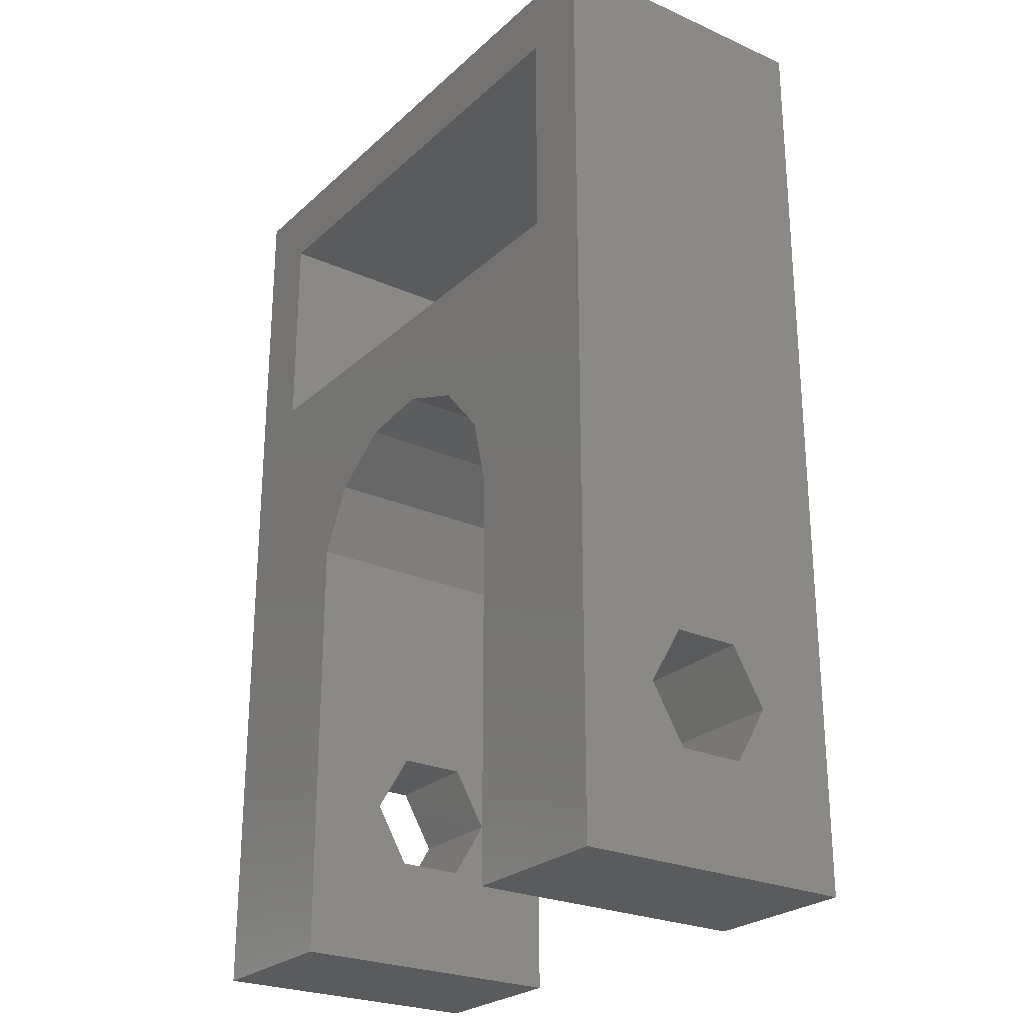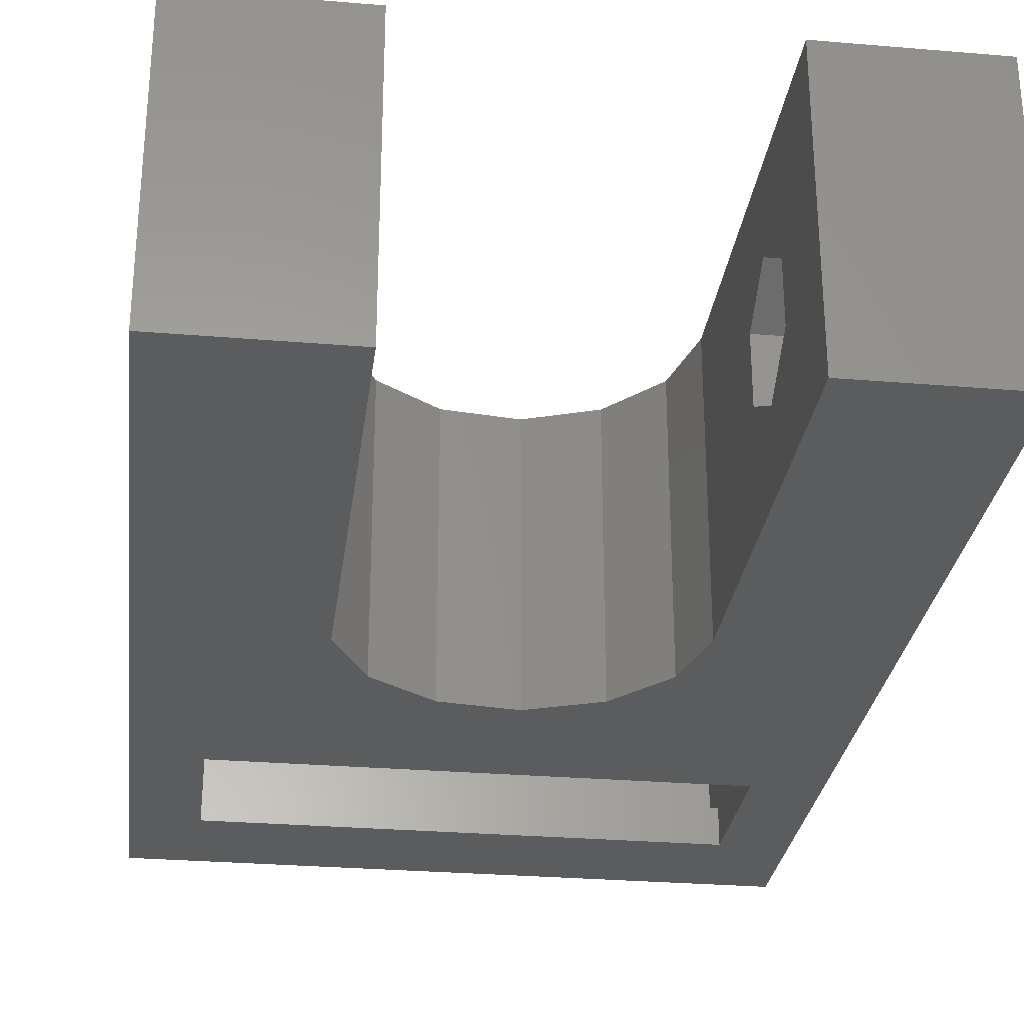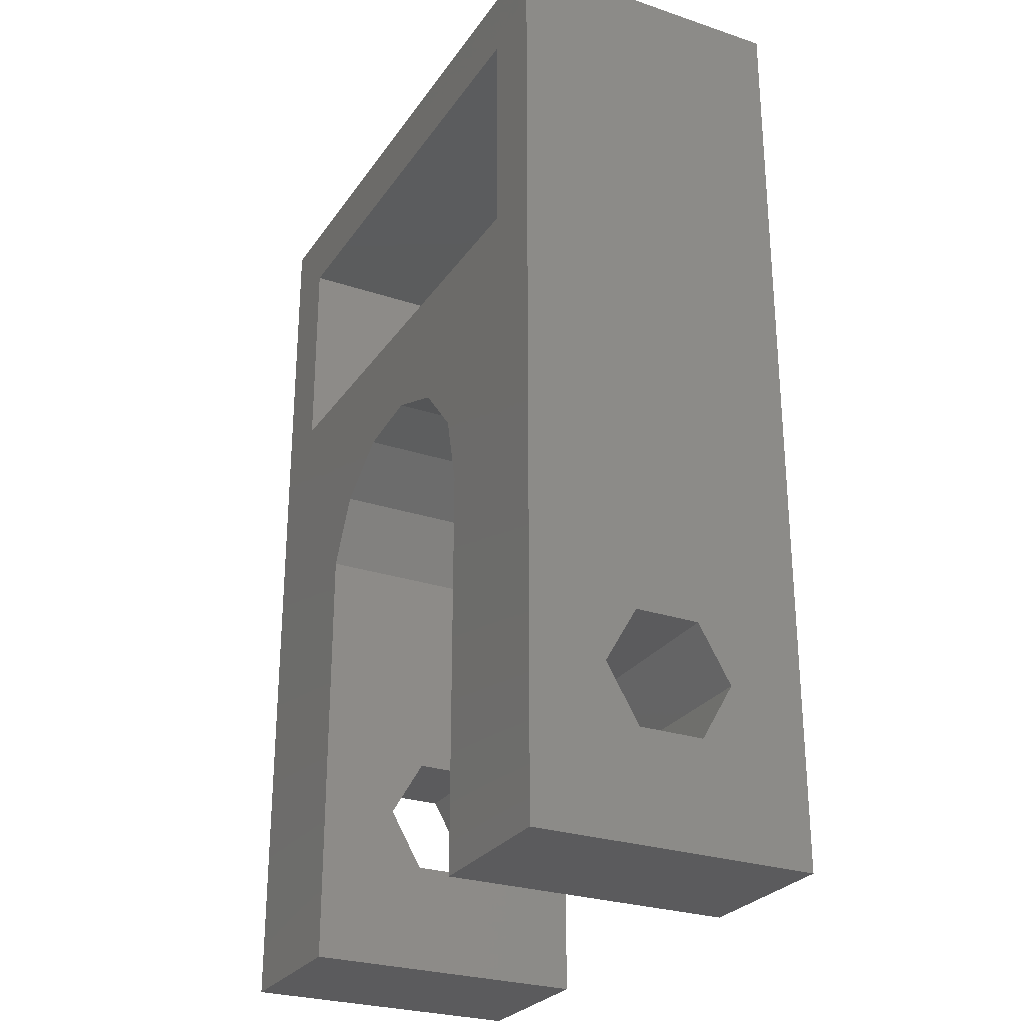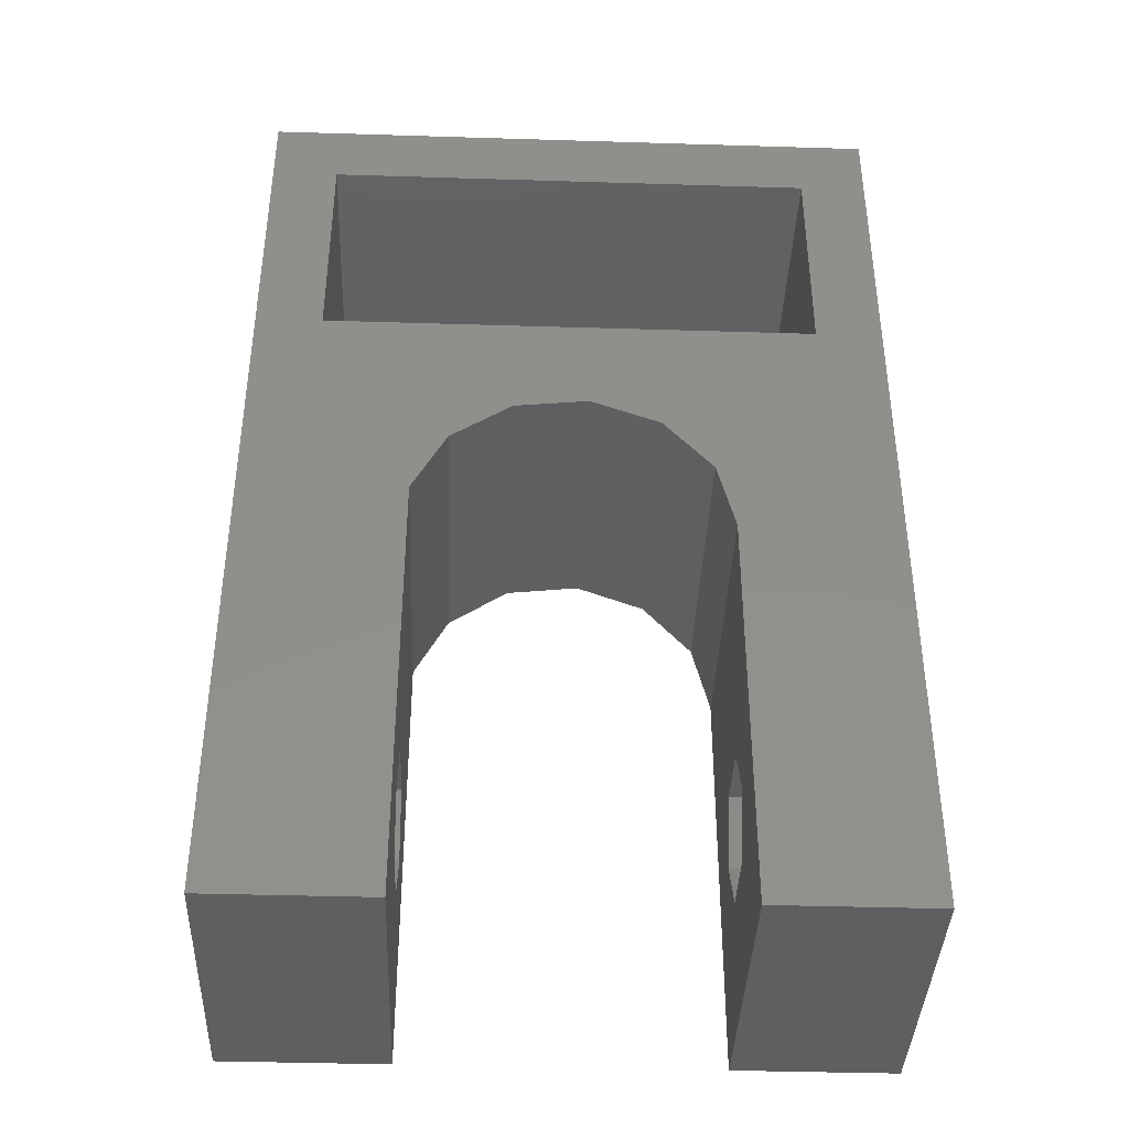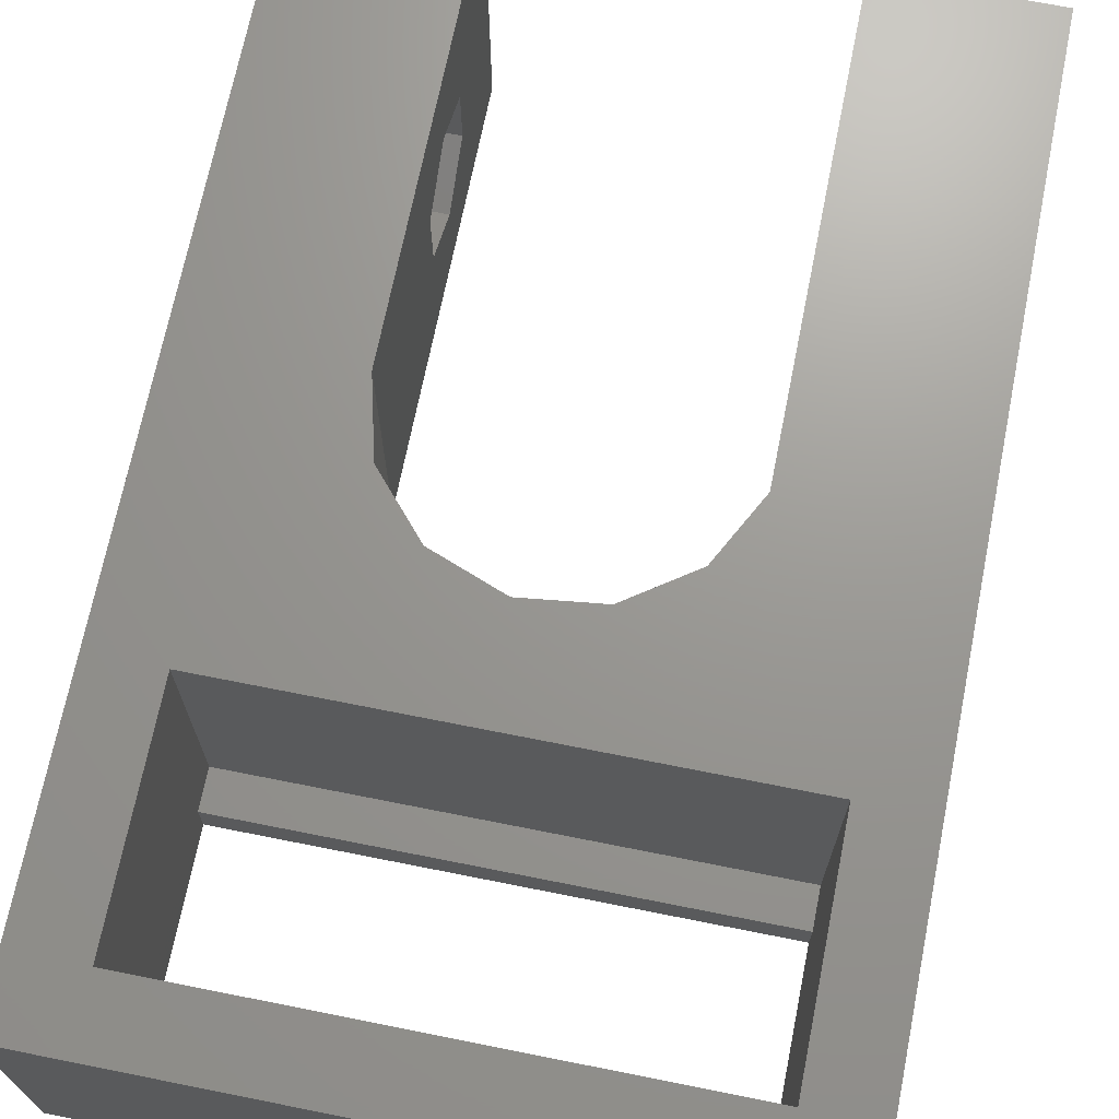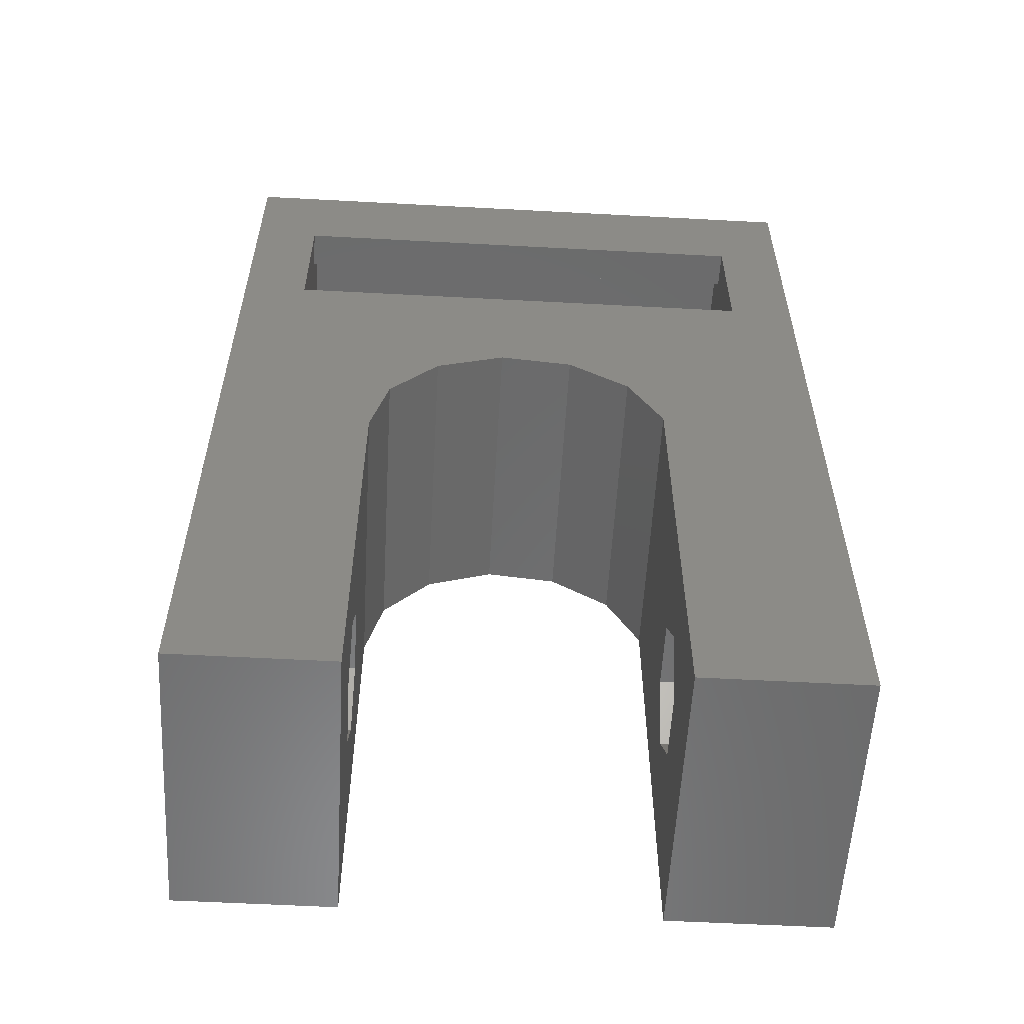
<metadata>
{"format":"stl","ext":"stl","renderer":"f3d","projection":"perspective","resolution":1024,"background":"white","views":[{"elev":-25.4,"azim":54.6,"up":"+Y"},{"elev":-28.7,"azim":-7.2,"up":"+Z"},{"elev":-27.2,"azim":62.8,"up":"+Y"},{"elev":-39.7,"azim":-2.2,"up":"+Y"},{"elev":69.8,"azim":-168.7,"up":"+Z"},{"elev":-57.2,"azim":176.8,"up":"+Y"}]}
</metadata>
<code>
# stl→obj: 78 verts, 164 faces
v 0 -13.03 0.8555
v 0 -15.74 0
v 0 -14.73 3.8
v 0 -9.63 6.744
v 0 -15.74 7.6
v 0 9.32 7.6
v 0 -13.03 6.744
v 0 9.32 0
v 0 -7.93 3.8
v 0 -9.63 0.8555
v 4.279 -15.74 0
v 4.279 -15.74 7.6
v 14.76 6.56 0
v 16.52 9.32 0
v 12.36 -15.74 0
v 16.52 -15.74 0
v 14.76 2.76 0
v 1.76 6.56 0
v 1.76 2.76 0
v 11.89 -3.075 0
v 10.59 -1.606 0
v 12.36 -4.98 0
v 8.754 -0.9099 0
v 4.279 -3.999 0
v 6.806 -1.146 0
v 5.191 -2.261 0
v 16.52 9.32 7.6
v 1.76 1.76 7.6
v 16.52 -15.74 7.6
v 11.89 -3.075 7.6
v 12.36 -4.98 7.6
v 12.36 -15.74 7.6
v 14.76 1.76 7.6
v 4.279 -3.999 7.6
v 1.76 7.56 7.6
v 14.76 7.56 7.6
v 10.59 -1.606 7.6
v 8.754 -0.9099 7.6
v 6.806 -1.146 7.6
v 5.191 -2.261 7.6
v 1.49 -9.63 6.744
v 1.49 -13.03 6.744
v 1.49 -14.73 3.8
v 1.49 -7.93 3.8
v 1.49 -9.63 0.8555
v 1.49 -13.03 0.8555
v 4.279 -11.33 5.55
v 4.279 -12.85 4.675
v 4.279 -9.814 4.675
v 4.279 -11.33 2.05
v 4.279 -9.814 2.925
v 4.279 -12.85 2.925
v 12.36 -12.85 4.675
v 12.36 -11.33 5.55
v 12.36 -11.33 2.05
v 12.36 -9.814 4.675
v 12.36 -9.814 2.925
v 12.36 -12.85 2.925
v 16.52 -11.33 2.05
v 16.52 -12.85 2.925
v 16.52 -9.814 2.925
v 16.52 -12.85 4.675
v 16.52 -11.33 5.55
v 16.52 -9.814 4.675
v 1.76 2.76 1
v 1.76 6.56 1
v 1.76 7.56 1
v 1.76 1.76 1
v 14.76 6.56 1
v 14.76 7.56 1
v 14.76 2.76 1
v 14.76 1.76 1
v 1.49 -11.33 2.05
v 1.49 -12.85 4.675
v 1.49 -12.85 2.925
v 1.49 -9.814 2.925
v 1.49 -11.33 5.55
v 1.49 -9.814 4.675
f 1 2 3
f 4 5 6
f 3 5 7
f 2 5 3
f 4 8 9
f 2 1 8
f 1 10 8
f 10 9 8
f 8 4 6
f 7 5 4
f 5 2 11
f 12 5 11
f 2 8 11
f 13 8 14
f 15 14 16
f 17 14 15
f 18 8 13
f 19 8 18
f 17 20 21
f 17 22 20
f 17 21 23
f 11 8 19
f 11 19 24
f 22 17 15
f 17 23 25
f 26 24 19
f 25 26 19
f 17 25 19
f 13 14 17
f 8 6 14
f 14 6 27
f 6 5 12
f 28 6 12
f 29 30 31
f 29 31 32
f 33 30 29
f 34 28 12
f 27 6 35
f 27 35 36
f 27 33 29
f 28 35 6
f 36 33 27
f 33 37 30
f 33 38 37
f 33 39 38
f 40 28 34
f 39 28 40
f 33 28 39
f 41 42 4
f 4 42 7
f 42 43 7
f 7 43 3
f 9 44 41
f 4 9 41
f 45 44 9
f 10 45 9
f 46 45 10
f 1 46 10
f 46 1 43
f 43 1 3
f 47 34 12
f 11 48 12
f 49 34 47
f 24 34 49
f 50 24 51
f 11 24 50
f 11 52 48
f 50 52 11
f 48 47 12
f 49 51 24
f 26 40 34
f 24 26 34
f 25 39 40
f 26 25 40
f 23 38 39
f 25 23 39
f 21 37 38
f 23 21 38
f 30 37 20
f 20 37 21
f 31 30 22
f 22 30 20
f 53 32 54
f 55 22 15
f 56 22 57
f 32 58 15
f 58 55 15
f 31 22 56
f 31 56 54
f 31 54 32
f 32 53 58
f 57 22 55
f 32 15 16
f 29 32 16
f 59 16 14
f 27 29 14
f 29 16 60
f 61 59 14
f 29 60 62
f 29 63 14
f 29 62 63
f 63 64 14
f 60 16 59
f 64 61 14
f 65 19 18
f 35 65 66
f 66 65 18
f 35 66 67
f 28 65 35
f 68 65 28
f 13 69 66
f 18 13 66
f 36 70 33
f 33 70 69
f 33 69 13
f 71 13 17
f 33 13 71
f 72 33 71
f 71 17 65
f 65 17 19
f 33 72 28
f 28 72 68
f 70 36 35
f 67 70 35
f 44 45 41
f 73 45 46
f 74 46 43
f 41 43 42
f 75 46 74
f 41 74 43
f 76 45 73
f 77 41 78
f 41 45 76
f 41 76 78
f 41 77 74
f 73 46 75
f 52 75 48
f 48 75 74
f 48 74 47
f 47 74 77
f 52 50 73
f 75 52 73
f 73 50 51
f 76 73 51
f 76 51 49
f 78 76 49
f 49 47 78
f 78 47 77
f 62 60 53
f 53 60 58
f 60 59 55
f 58 60 55
f 63 62 54
f 54 62 53
f 64 63 56
f 56 63 54
f 61 64 56
f 57 61 56
f 59 61 57
f 55 59 57
f 72 71 65
f 68 72 65
f 69 70 67
f 66 69 67

</code>
